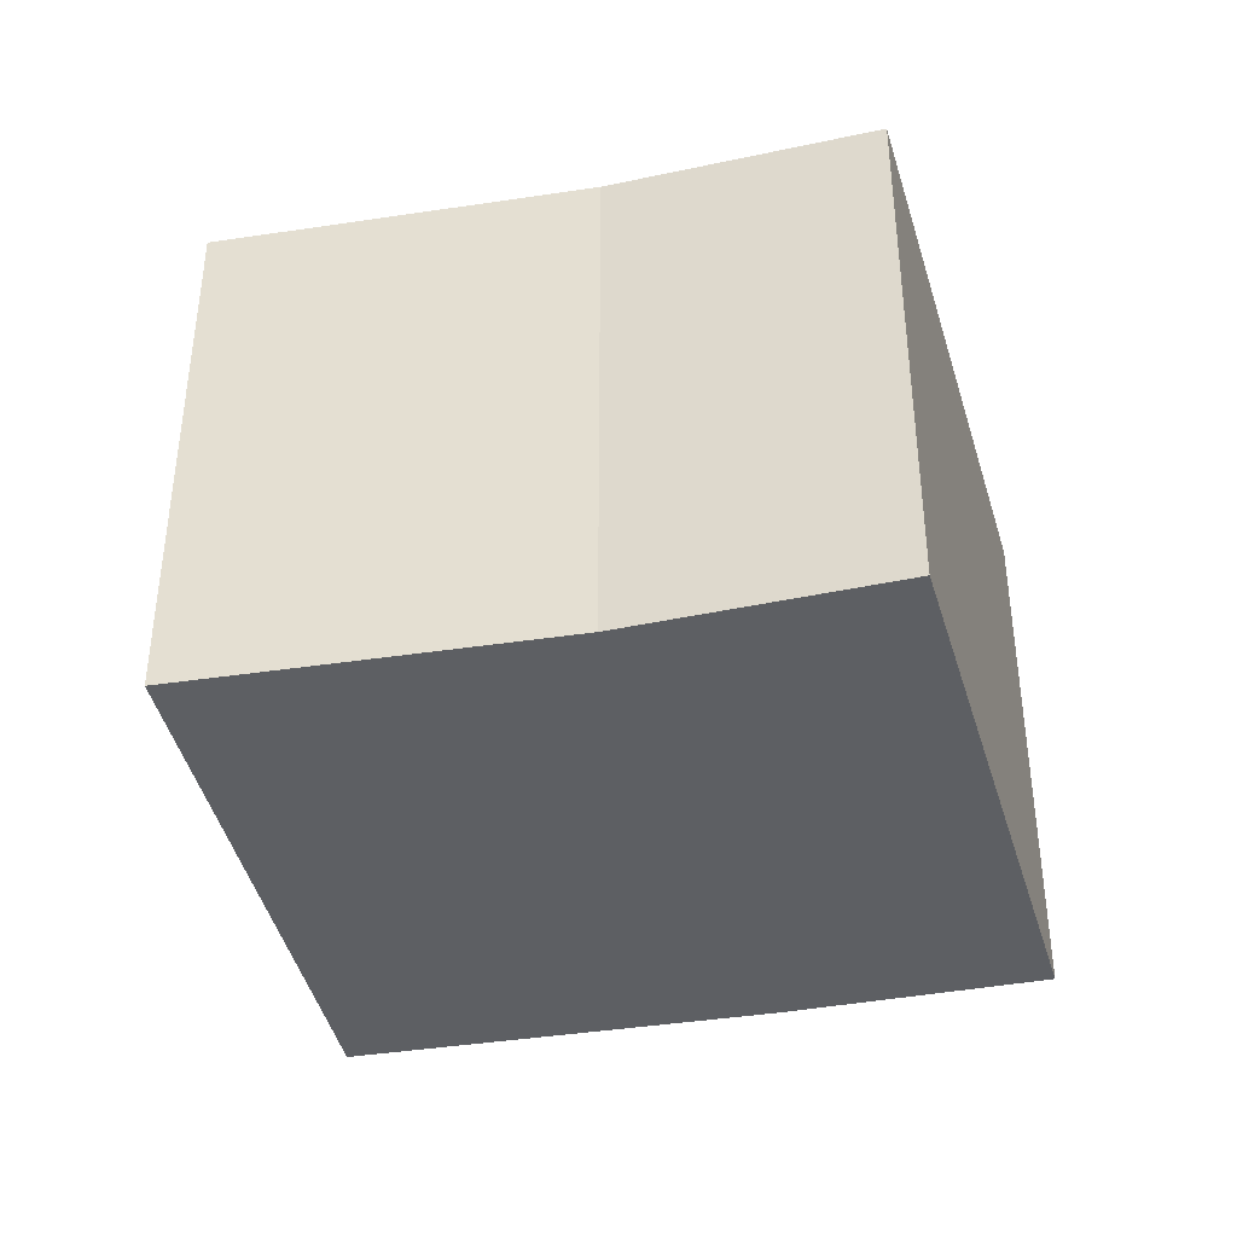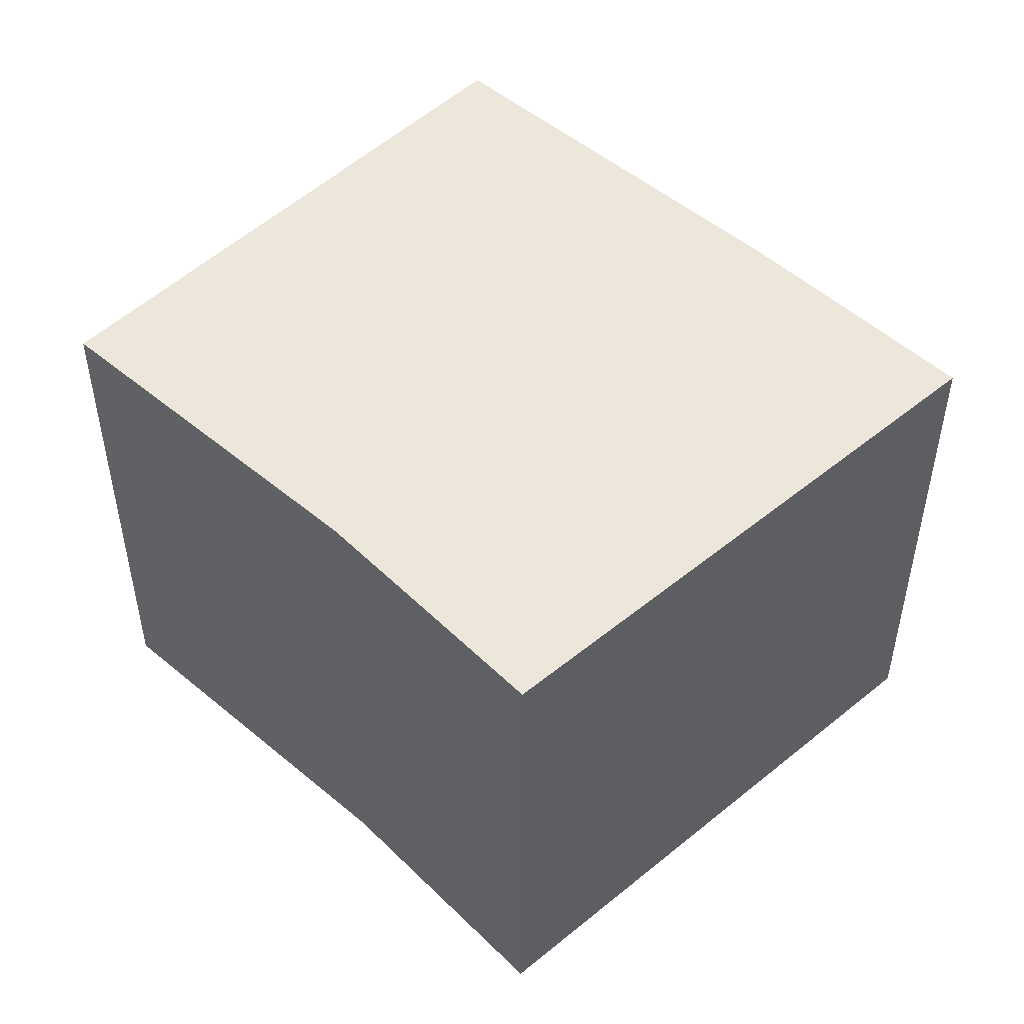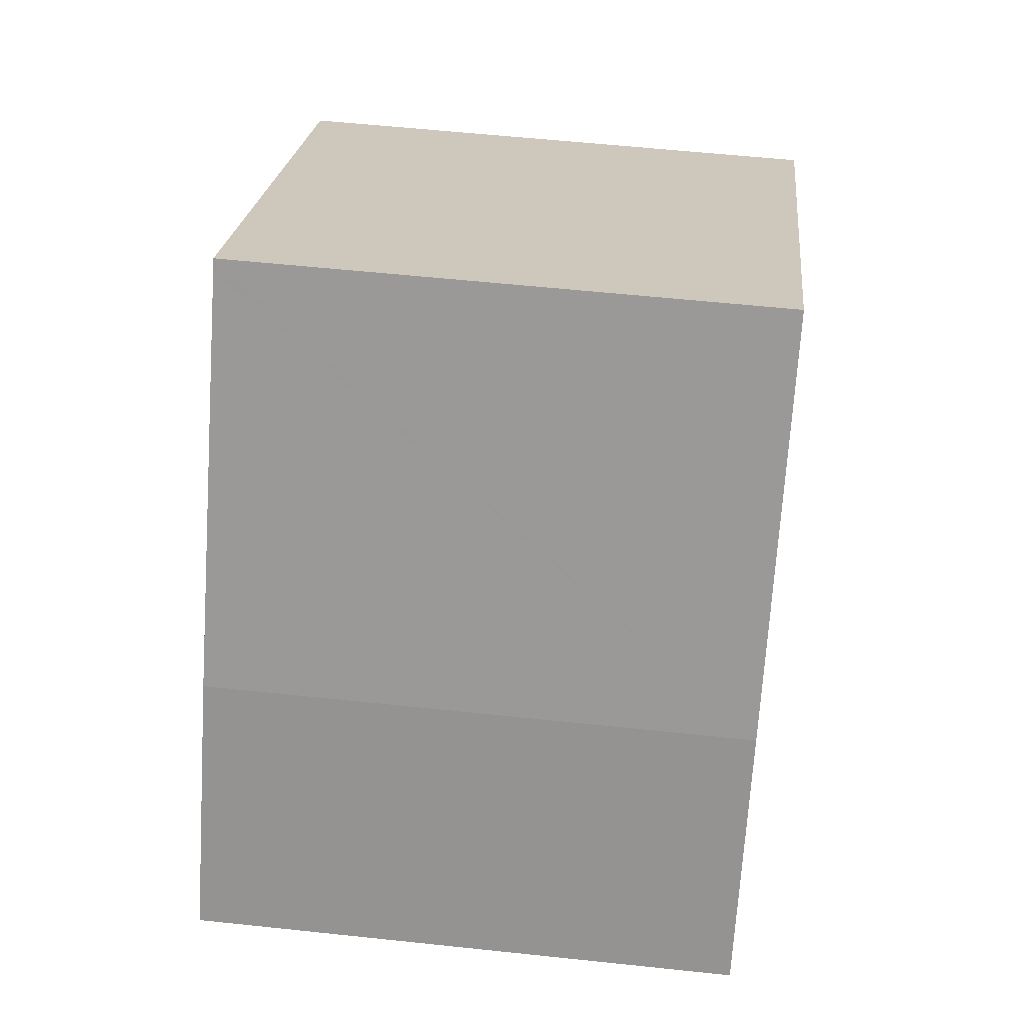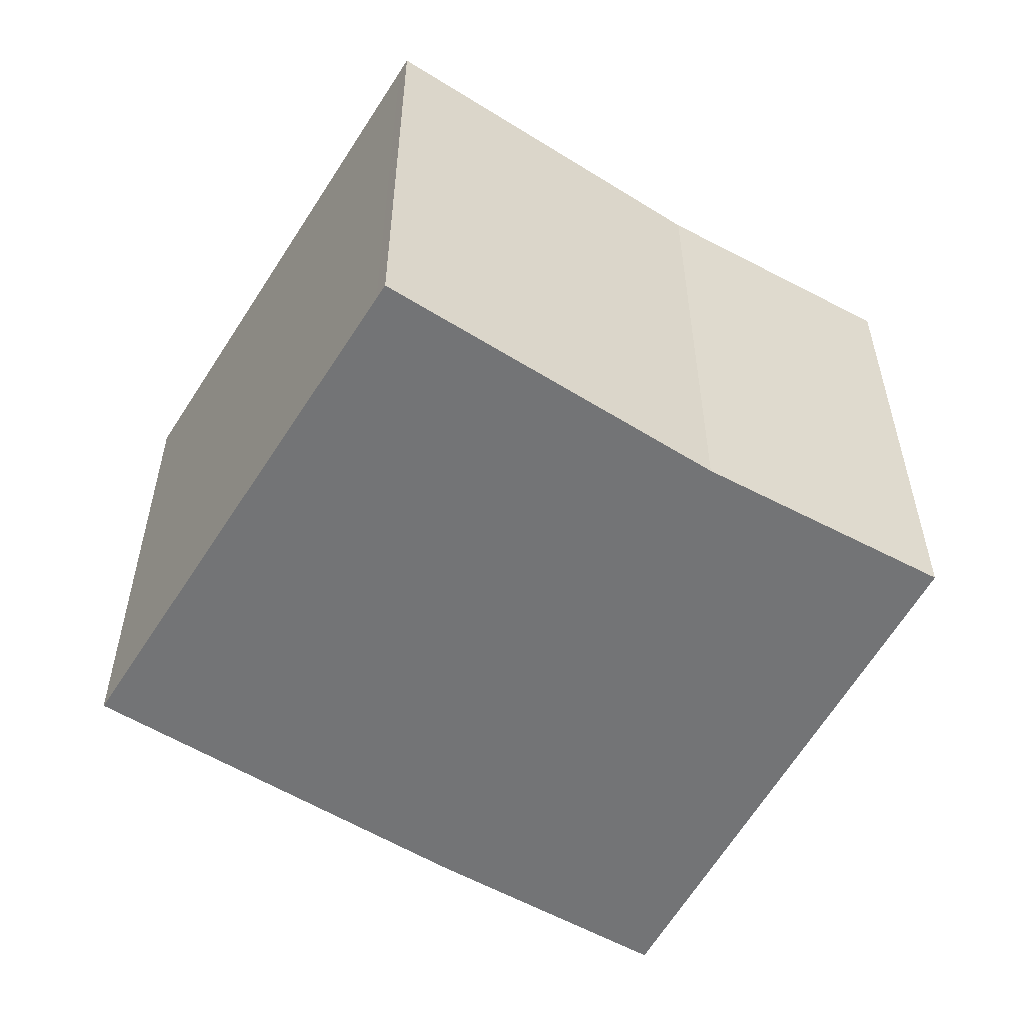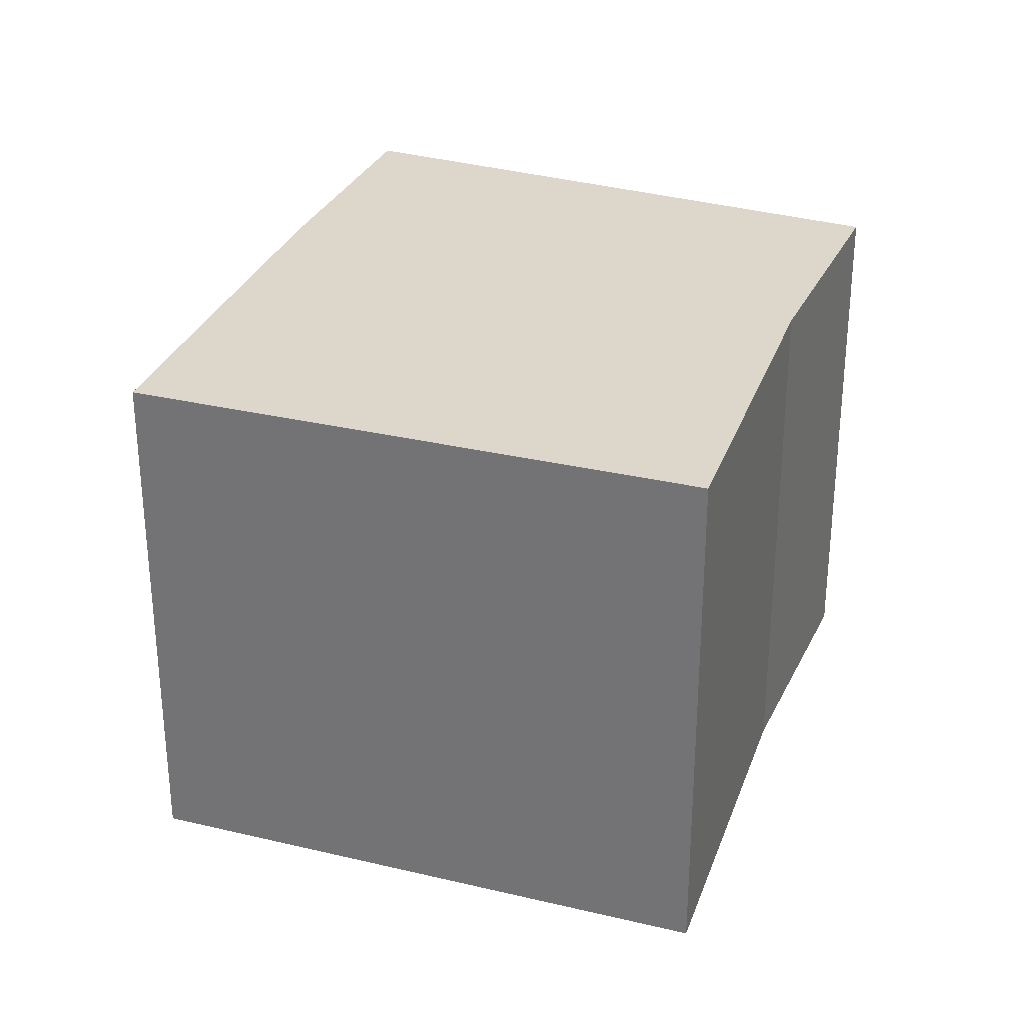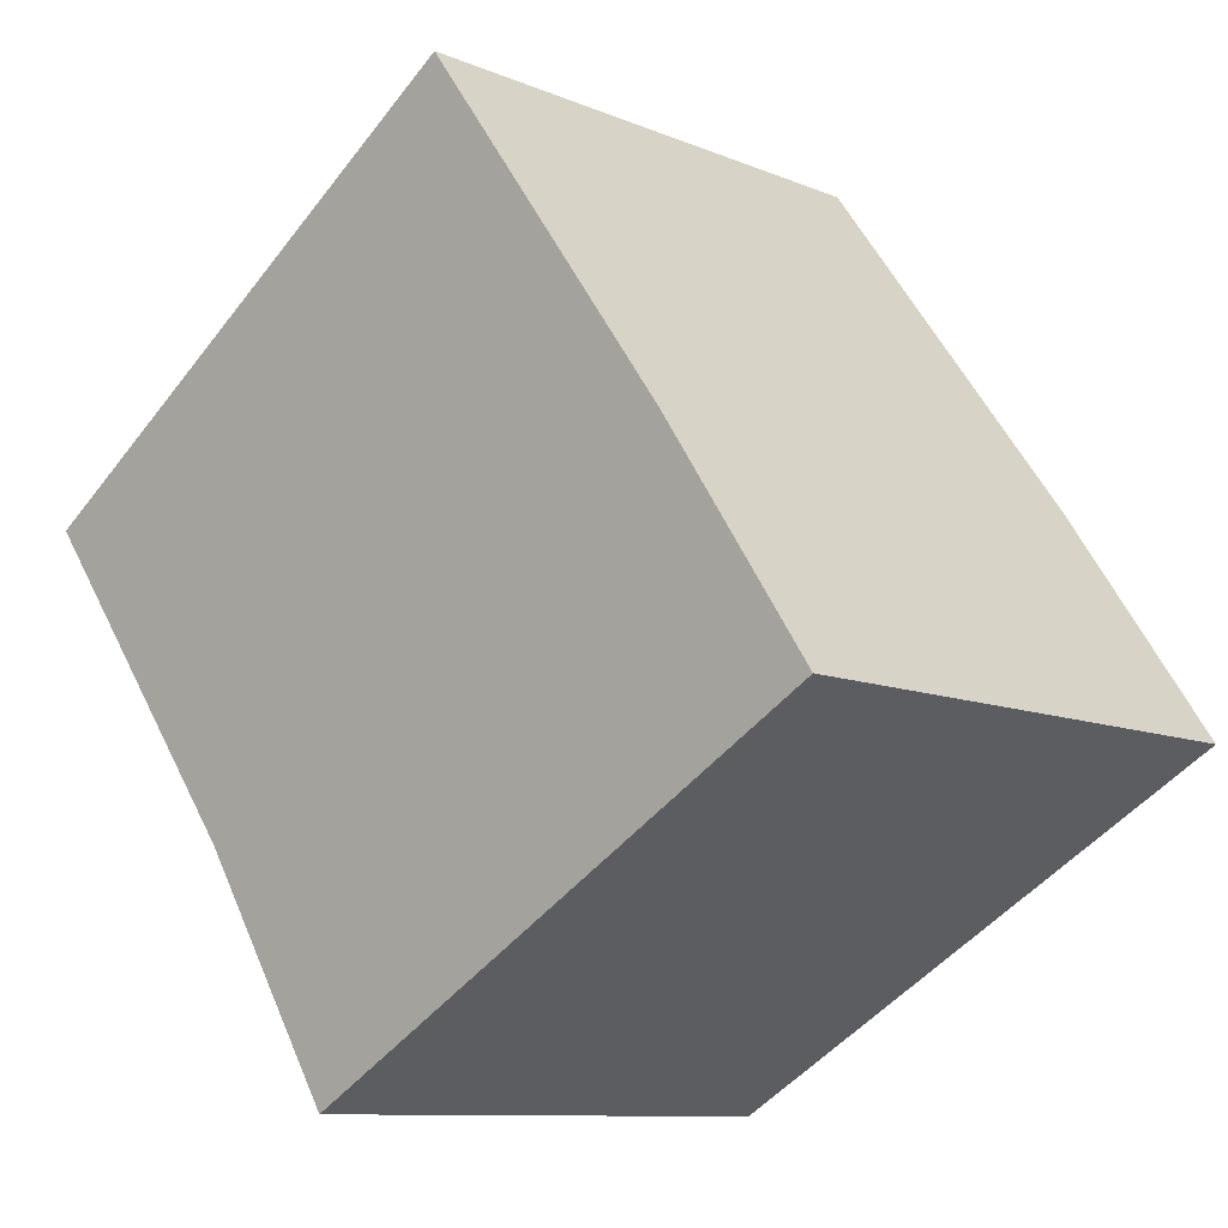
<metadata>
{"format":"obj","ext":"obj","renderer":"f3d","projection":"perspective","resolution":1024,"background":"white","views":[{"elev":-40.1,"azim":136.8,"up":"+Y"},{"elev":50.3,"azim":168.8,"up":"+Y"},{"elev":56.2,"azim":-83.6,"up":"+Z"},{"elev":-56.1,"azim":93.0,"up":"+Y"},{"elev":30.4,"azim":54.0,"up":"+Y"},{"elev":-9.9,"azim":-137.1,"up":"+Z"}]}
</metadata>
<code>
v  4.727 4.959 -2.798
v  6.11 4.959 -0.731
v  4.798 4.959 -2.84
v  0 4.959 3.037e-16
v  8.179 4.959 2.087
v  8.054 4.959 2.174
v  3.674 4.959 5.236
v  3.609 4.959 5.145
v  1.359 4.959 2.031
v  4.798 1.739e-16 -2.84
v  0 0 0
v  4.727 1.713e-16 -2.798
v  1.359 -1.244e-16 2.031
v  3.674 -3.206e-16 5.236
v  3.609 -3.15e-16 5.145
v  8.054 -1.331e-16 2.174
v  8.179 -1.278e-16 2.087
v  6.11 4.476e-17 -0.731
g defaultobject
f 1 2 3
f 2 1 4
f 2 4 5
f 5 4 6
f 6 4 7
f 7 4 8
f 8 4 9
f 10 1 3
f 1 10 4
f 4 10 11
f 11 10 12
f 11 9 4
f 9 11 13
f 13 8 9
f 8 13 7
f 7 13 14
f 14 13 15
f 14 6 7
f 6 14 16
f 6 16 5
f 5 16 17
f 18 3 2
f 3 18 10
f 17 2 5
f 2 17 18
f 15 16 14
f 16 15 13
f 16 13 11
f 16 11 17
f 17 11 18
f 18 11 12
f 18 12 10

</code>
